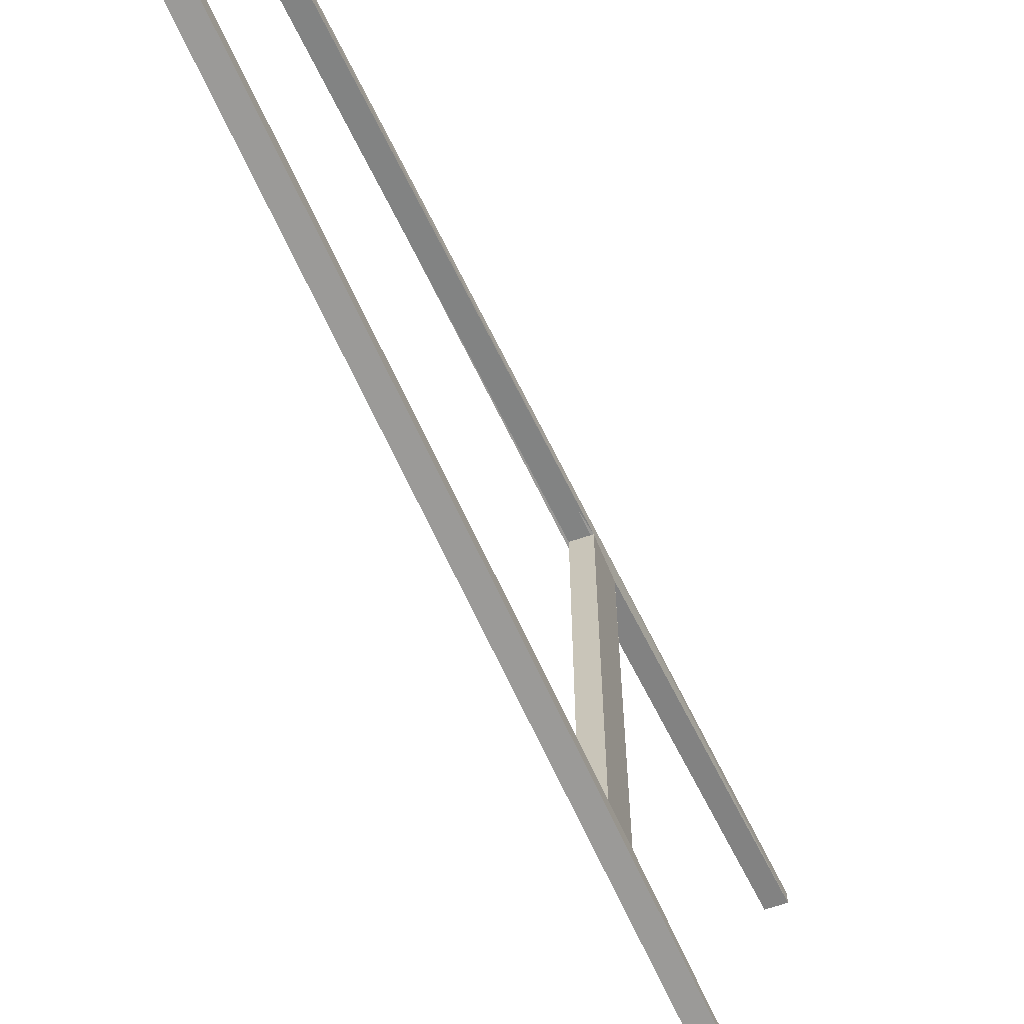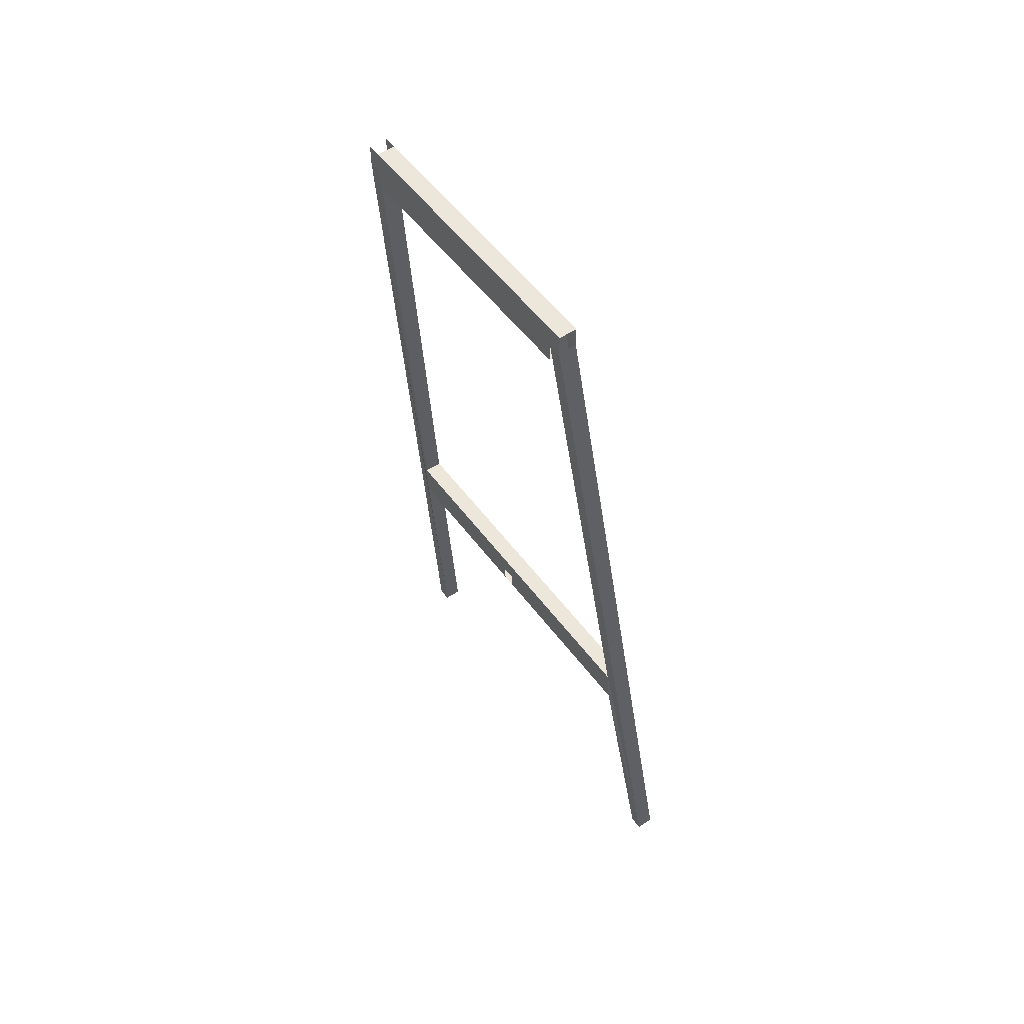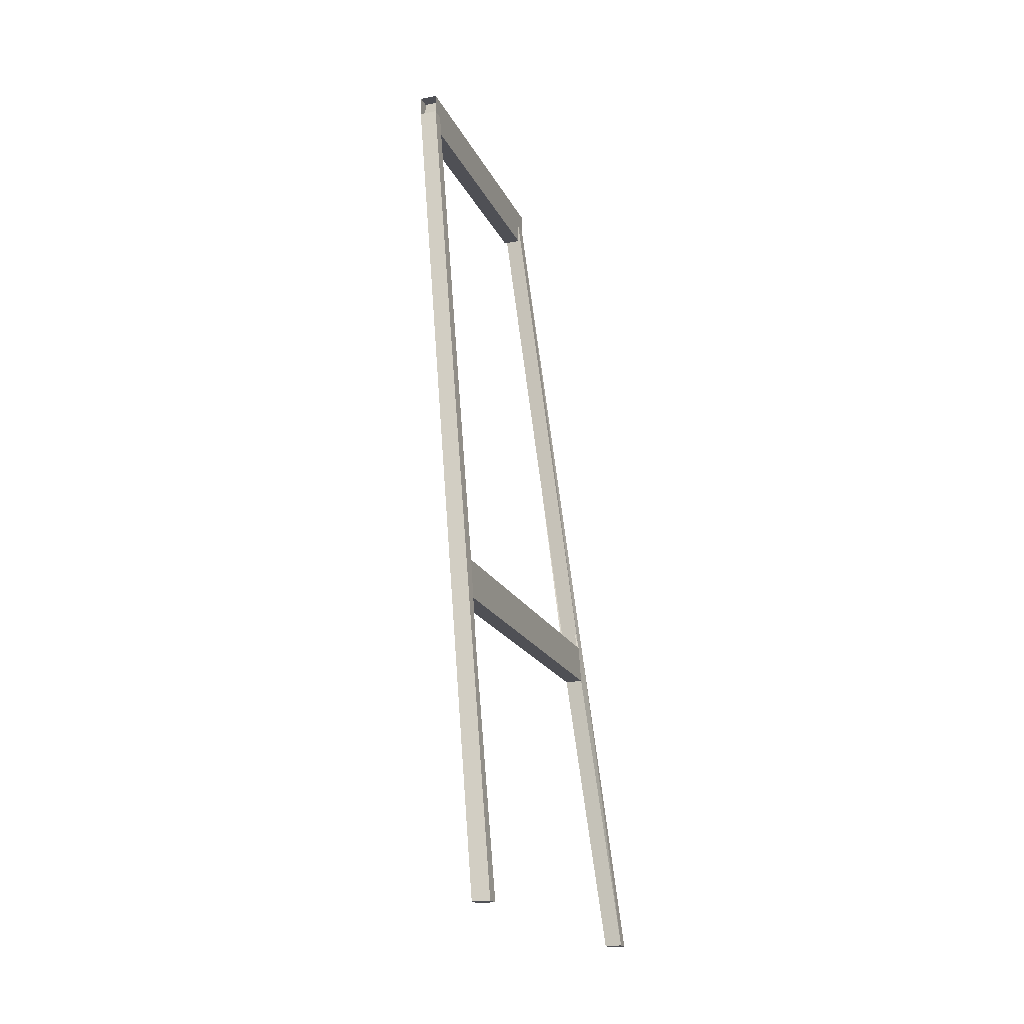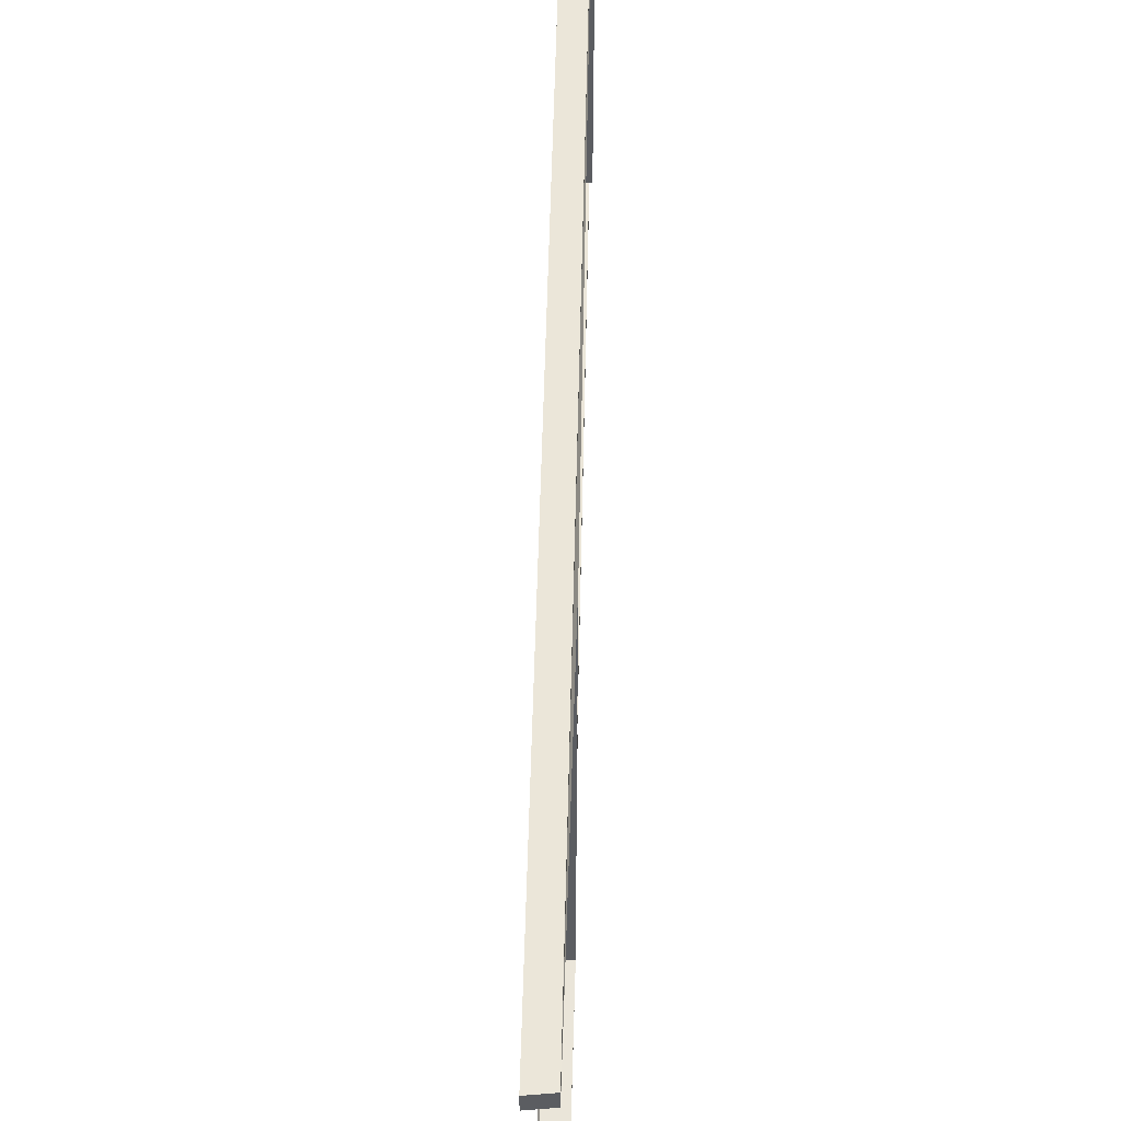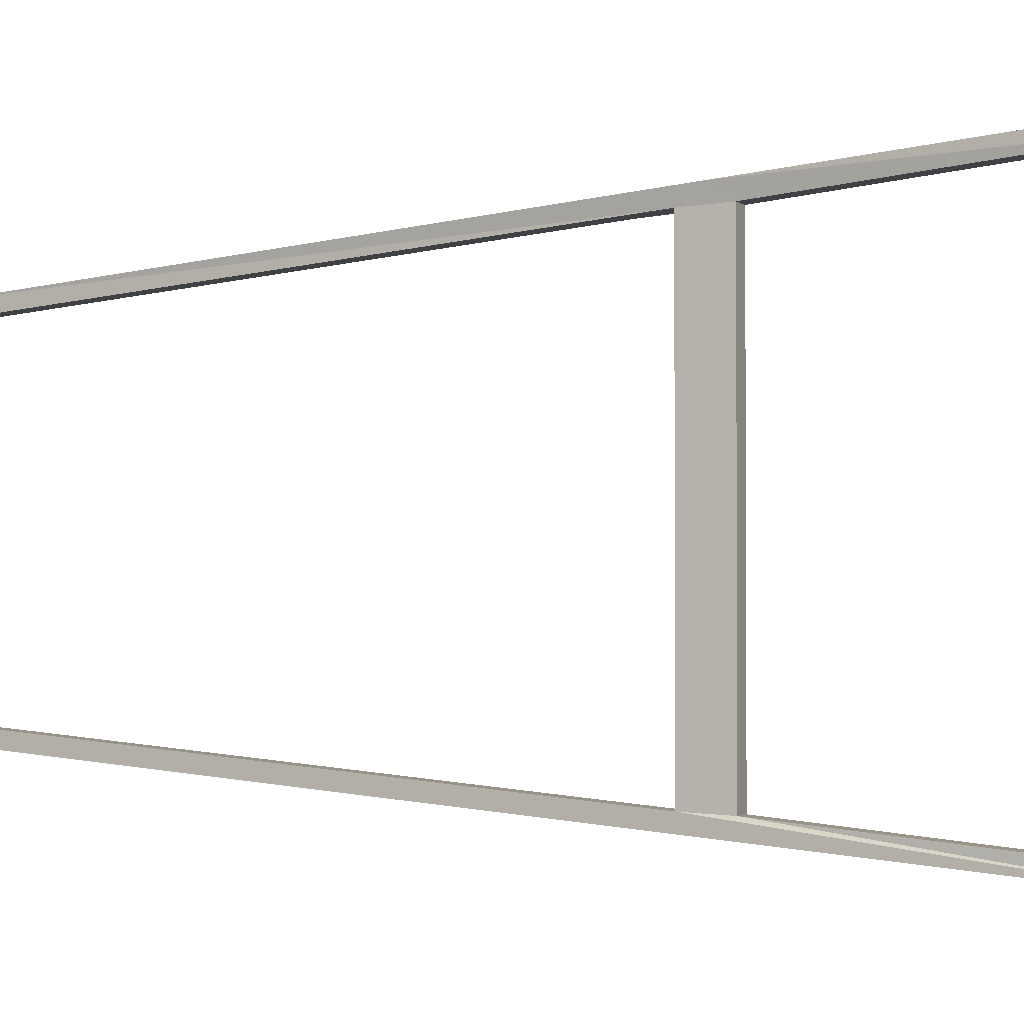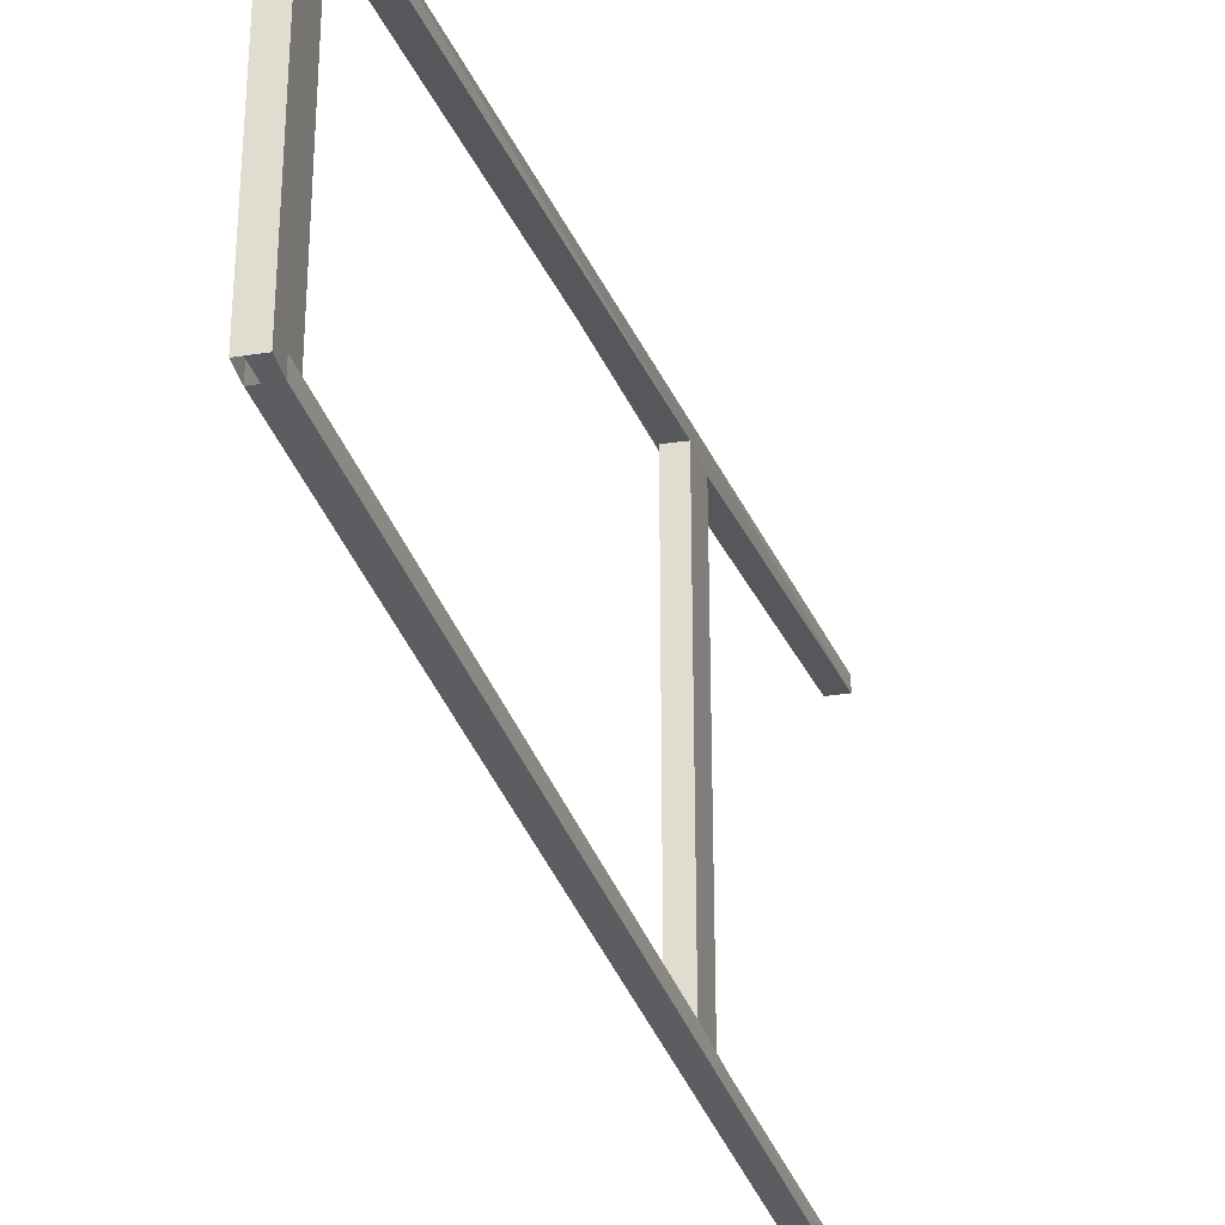
<metadata>
{"format":"obj","ext":"obj","renderer":"f3d","projection":"perspective","resolution":1024,"background":"white","views":[{"elev":-65.2,"azim":-161.0,"up":"+Z"},{"elev":53.1,"azim":144.4,"up":"+Y"},{"elev":-19.4,"azim":-160.7,"up":"+Y"},{"elev":53.1,"azim":-4.9,"up":"+Z"},{"elev":-1.9,"azim":-68.2,"up":"+Z"},{"elev":-32.0,"azim":-167.6,"up":"+Z"}]}
</metadata>
<code>
o model.017
v -0.5833 0.4188 0.1755
v -0.5833 0.3953 0.1596
v -0.5833 0.4188 0.1596
v -0.5833 0.3953 0.1755
v -0.5833 0.3953 0.1755
v -0.5833 0.4188 0.1755
v -0.5833 0.3953 0.1596
v -0.5833 0.4188 0.1596
v -0.6525 -0.2464 0.212
v -0.5833 0.3953 0.1596
v -0.5833 0.3953 0.1755
v -0.5833 0.3953 0.1755
v -0.5833 0.3953 0.1596
v -0.6525 -0.2464 0.212
v -0.6043 0.3953 0.1755
v -0.6043 0.4188 0.1596
v -0.6043 0.3953 0.1596
v -0.6043 0.4188 0.1755
v -0.6043 0.4188 0.1755
v -0.6043 0.3953 0.1755
v -0.6043 0.4188 0.1596
v -0.6043 0.3953 0.1596
v -0.5833 0.3953 0.1755
v -0.7168 -0.6468 0.2607
v -0.6957 -0.6468 0.2607
v -0.6761 -0.2695 0.2298
v -0.6043 0.3953 0.1755
v -0.6043 0.3953 0.1755
v -0.5833 0.3953 0.1755
v -0.6761 -0.2695 0.2298
v -0.7168 -0.6468 0.2607
v -0.6957 -0.6468 0.2607
v -0.6736 -0.2464 0.212
v -0.6043 0.3953 0.1755
v -0.6043 0.3953 0.1596
v -0.6043 0.3953 0.1596
v -0.6043 0.3953 0.1755
v -0.6736 -0.2464 0.212
v -0.6736 -0.2464 0.212
v -0.5833 0.3953 0.1596
v -0.6525 -0.2464 0.212
v -0.6043 0.3953 0.1596
v -0.6043 0.3953 0.1596
v -0.6736 -0.2464 0.212
v -0.5833 0.3953 0.1596
v -0.6525 -0.2464 0.212
v -0.5833 0.3953 0.1755
v -0.655 -0.2927 0.2139
v -0.6525 -0.2464 0.212
v -0.6525 -0.2464 0.212
v -0.655 -0.2927 0.2139
v -0.5833 0.3953 0.1755
v -0.6525 -0.2464 0.0224
v -0.6525 -0.2695 0.006553
v -0.6525 -0.2464 0.006553
v -0.6525 -0.2695 0.0224
v -0.6525 -0.2695 0.0224
v -0.6525 -0.2464 0.0224
v -0.6525 -0.2695 0.006553
v -0.6525 -0.2464 0.006553
v -0.6736 -0.2464 -0.212
v -0.6525 -0.2464 0.006553
v -0.6525 -0.2464 -0.212
v -0.6525 -0.2464 0.0224
v -0.6525 -0.2464 0.212
v -0.6736 -0.2464 0.212
v -0.6736 -0.2464 0.212
v -0.6736 -0.2464 -0.212
v -0.6525 -0.2464 0.212
v -0.6525 -0.2464 0.0224
v -0.6525 -0.2464 0.006553
v -0.6525 -0.2464 -0.212
v -0.6957 -0.6468 0.2607
v -0.6957 -0.6468 0.2447
v -0.5833 0.3953 0.1755
v -0.5833 0.3953 0.1755
v -0.6957 -0.6468 0.2447
v -0.6957 -0.6468 0.2607
v -0.6761 -0.2695 0.2298
v -0.6043 0.3953 0.1755
v -0.6761 -0.2927 0.2139
v -0.6761 -0.2927 0.2139
v -0.6043 0.3953 0.1755
v -0.6761 -0.2695 0.2298
v -0.7168 -0.6468 0.2607
v -0.6761 -0.2695 0.2298
v -0.7168 -0.6468 0.2447
v -0.7168 -0.6468 0.2447
v -0.6761 -0.2695 0.2298
v -0.7168 -0.6468 0.2607
v -0.6957 -0.6468 0.2607
v -0.7168 -0.6468 0.2447
v -0.6957 -0.6468 0.2447
v -0.7168 -0.6468 0.2607
v -0.7168 -0.6468 0.2607
v -0.6957 -0.6468 0.2607
v -0.7168 -0.6468 0.2447
v -0.6957 -0.6468 0.2447
v -0.6043 0.3953 0.1755
v -0.6736 -0.2464 0.212
v -0.6761 -0.2927 0.2139
v -0.6761 -0.2927 0.2139
v -0.6736 -0.2464 0.212
v -0.6043 0.3953 0.1755
v -0.6736 -0.2464 0.212
v -0.655 -0.2927 0.2139
v -0.6761 -0.2927 0.2139
v -0.6525 -0.2464 0.212
v -0.6525 -0.2464 0.212
v -0.6736 -0.2464 0.212
v -0.655 -0.2927 0.2139
v -0.6761 -0.2927 0.2139
v -0.6957 -0.6468 0.2447
v -0.655 -0.2927 0.2139
v -0.5833 0.3953 0.1755
v -0.5833 0.3953 0.1755
v -0.655 -0.2927 0.2139
v -0.6957 -0.6468 0.2447
v -0.6525 -0.2464 0.212
v -0.655 -0.2927 0.0224
v -0.6525 -0.2464 0.0224
v -0.655 -0.2927 0.2139
v -0.655 -0.2927 0.2139
v -0.6525 -0.2464 0.212
v -0.655 -0.2927 0.0224
v -0.6525 -0.2464 0.0224
v -0.6525 -0.2464 -0.212
v -0.655 -0.2927 0.006553
v -0.655 -0.2927 -0.2139
v -0.6525 -0.2464 0.006553
v -0.6525 -0.2464 0.006553
v -0.6525 -0.2464 -0.212
v -0.655 -0.2927 0.006553
v -0.655 -0.2927 -0.2139
v -0.5833 0.3953 -0.1596
v -0.6736 -0.2464 -0.212
v -0.6525 -0.2464 -0.212
v -0.6043 0.3953 -0.1596
v -0.6043 0.3953 -0.1596
v -0.5833 0.3953 -0.1596
v -0.6736 -0.2464 -0.212
v -0.6525 -0.2464 -0.212
v -0.6525 -0.2464 -0.212
v -0.6761 -0.2927 -0.2139
v -0.655 -0.2927 -0.2139
v -0.6736 -0.2464 -0.212
v -0.6736 -0.2464 -0.212
v -0.6525 -0.2464 -0.212
v -0.6761 -0.2927 -0.2139
v -0.655 -0.2927 -0.2139
v -0.6761 -0.2927 0.2139
v -0.6736 -0.2464 -0.212
v -0.6761 -0.2927 -0.2139
v -0.6736 -0.2464 0.212
v -0.6736 -0.2464 0.212
v -0.6761 -0.2927 0.2139
v -0.6736 -0.2464 -0.212
v -0.6761 -0.2927 -0.2139
v -0.7168 -0.6468 0.2447
v -0.6761 -0.2695 0.2298
v -0.6761 -0.2927 0.2139
v -0.6761 -0.2927 0.2139
v -0.6761 -0.2695 0.2298
v -0.7168 -0.6468 0.2447
v -0.6761 -0.2927 0.2139
v -0.6957 -0.6468 0.2447
v -0.7168 -0.6468 0.2447
v -0.655 -0.2927 0.2139
v -0.655 -0.2927 0.2139
v -0.6761 -0.2927 0.2139
v -0.6957 -0.6468 0.2447
v -0.7168 -0.6468 0.2447
v -0.6761 -0.2927 0.2139
v -0.655 -0.2927 0.0224
v -0.655 -0.2927 0.2139
v -0.655 -0.2927 0.006553
v -0.655 -0.2927 -0.2139
v -0.6761 -0.2927 -0.2139
v -0.6761 -0.2927 -0.2139
v -0.6761 -0.2927 0.2139
v -0.655 -0.2927 -0.2139
v -0.655 -0.2927 0.006553
v -0.655 -0.2927 0.0224
v -0.655 -0.2927 0.2139
v -0.6525 -0.2464 -0.212
v -0.655 -0.2927 -0.2139
v -0.6957 -0.6468 -0.2607
v -0.6957 -0.6468 -0.2607
v -0.655 -0.2927 -0.2139
v -0.6525 -0.2464 -0.212
v -0.5833 0.3953 -0.1755
v -0.6525 -0.2464 -0.212
v -0.6957 -0.6468 -0.2607
v -0.5833 0.3953 -0.1596
v -0.5833 0.3953 -0.1596
v -0.5833 0.3953 -0.1755
v -0.6525 -0.2464 -0.212
v -0.6957 -0.6468 -0.2607
v -0.6043 0.4188 -0.1596
v -0.5833 0.3953 -0.1596
v -0.6043 0.3953 -0.1596
v -0.5833 0.4188 -0.1596
v -0.5833 0.4188 -0.1596
v -0.6043 0.4188 -0.1596
v -0.5833 0.3953 -0.1596
v -0.6043 0.3953 -0.1596
v -0.6736 -0.2464 -0.212
v -0.6043 0.3953 -0.1755
v -0.7168 -0.6468 -0.2607
v -0.6043 0.3953 -0.1596
v -0.6043 0.3953 -0.1596
v -0.6736 -0.2464 -0.212
v -0.6043 0.3953 -0.1755
v -0.7168 -0.6468 -0.2607
v -0.6736 -0.2464 -0.212
v -0.7168 -0.6468 -0.2607
v -0.6761 -0.2927 -0.2139
v -0.6761 -0.2927 -0.2139
v -0.7168 -0.6468 -0.2607
v -0.6736 -0.2464 -0.212
v -0.655 -0.2927 -0.2139
v -0.7168 -0.6468 -0.2447
v -0.6957 -0.6468 -0.2447
v -0.6761 -0.2927 -0.2139
v -0.6761 -0.2927 -0.2139
v -0.655 -0.2927 -0.2139
v -0.7168 -0.6468 -0.2447
v -0.6957 -0.6468 -0.2447
v -0.5833 0.4188 -0.1596
v -0.5833 0.3953 -0.1755
v -0.5833 0.4188 -0.1755
v -0.5833 0.3953 -0.1596
v -0.5833 0.3953 -0.1596
v -0.5833 0.4188 -0.1596
v -0.5833 0.3953 -0.1755
v -0.5833 0.4188 -0.1755
v -0.655 -0.2927 -0.2139
v -0.6957 -0.6468 -0.2447
v -0.6957 -0.6468 -0.2607
v -0.6957 -0.6468 -0.2607
v -0.6957 -0.6468 -0.2447
v -0.655 -0.2927 -0.2139
v -0.6043 0.3953 -0.1755
v -0.6957 -0.6468 -0.2607
v -0.7168 -0.6468 -0.2607
v -0.5833 0.3953 -0.1755
v -0.5833 0.3953 -0.1755
v -0.6043 0.3953 -0.1755
v -0.6957 -0.6468 -0.2607
v -0.7168 -0.6468 -0.2607
v -0.5833 0.4188 -0.1755
v -0.6043 0.4188 -0.1596
v -0.5833 0.4188 -0.1596
v -0.6043 0.4188 -0.1755
v -0.6043 0.4188 -0.1755
v -0.5833 0.4188 -0.1755
v -0.6043 0.4188 -0.1596
v -0.5833 0.4188 -0.1596
v -0.6043 0.3953 -0.1596
v -0.6043 0.4188 -0.1755
v -0.6043 0.3953 -0.1755
v -0.6043 0.4188 -0.1596
v -0.6043 0.4188 -0.1596
v -0.6043 0.3953 -0.1596
v -0.6043 0.4188 -0.1755
v -0.6043 0.3953 -0.1755
v -0.6761 -0.2927 -0.2139
v -0.7168 -0.6468 -0.2607
v -0.7168 -0.6468 -0.2447
v -0.7168 -0.6468 -0.2447
v -0.7168 -0.6468 -0.2607
v -0.6761 -0.2927 -0.2139
v -0.7168 -0.6468 -0.2447
v -0.6957 -0.6468 -0.2607
v -0.6957 -0.6468 -0.2447
v -0.7168 -0.6468 -0.2607
v -0.7168 -0.6468 -0.2607
v -0.7168 -0.6468 -0.2447
v -0.6957 -0.6468 -0.2607
v -0.6957 -0.6468 -0.2447
v -0.5833 0.3718 0.1596
v -0.6043 0.3718 -0.1596
v -0.5833 0.3718 -0.1596
v -0.6043 0.3718 0.1596
v -0.6043 0.3718 0.1596
v -0.5833 0.3718 0.1596
v -0.6043 0.3718 -0.1596
v -0.5833 0.3718 -0.1596
v -0.6043 0.3718 0.1596
v -0.6043 0.4188 -0.1596
v -0.6043 0.3718 -0.1596
v -0.6043 0.4188 0.1596
v -0.6043 0.4188 0.1596
v -0.6043 0.3718 0.1596
v -0.6043 0.4188 -0.1596
v -0.6043 0.3718 -0.1596
v -0.5833 0.4188 0.1596
v -0.5833 0.3718 -0.1596
v -0.5833 0.4188 -0.1596
v -0.5833 0.3718 0.1596
v -0.5833 0.3718 0.1596
v -0.5833 0.4188 0.1596
v -0.5833 0.3718 -0.1596
v -0.5833 0.4188 -0.1596
v -0.6043 0.4188 -0.1596
v -0.5833 0.4188 0.1596
v -0.5833 0.4188 -0.1596
v -0.6043 0.4188 0.1596
v -0.6043 0.4188 0.1596
v -0.6043 0.4188 -0.1596
v -0.5833 0.4188 0.1596
v -0.5833 0.4188 -0.1596
f 1 2 3
f 2 1 4
f 5 6 7
f 8 7 6
f 9 10 11
f 12 13 14
f 15 16 17
f 16 15 18
f 19 20 21
f 22 21 20
f 23 24 25
f 24 23 26
f 26 23 27
f 28 29 30
f 30 29 31
f 32 31 29
f 33 34 35
f 36 37 38
f 39 40 41
f 40 39 42
f 43 44 45
f 46 45 44
f 47 48 49
f 50 51 52
f 53 54 55
f 54 53 56
f 57 58 59
f 60 59 58
f 61 62 63
f 62 61 64
f 64 61 65
f 65 61 66
f 67 68 69
f 69 68 70
f 70 68 71
f 72 71 68
f 73 74 75
f 76 77 78
f 79 80 81
f 82 83 84
f 85 86 87
f 88 89 90
f 91 92 93
f 92 91 94
f 95 96 97
f 98 97 96
f 99 100 101
f 102 103 104
f 105 106 107
f 106 105 108
f 109 110 111
f 112 111 110
f 113 114 115
f 116 117 118
f 119 120 121
f 120 119 122
f 123 124 125
f 126 125 124
f 127 128 129
f 128 127 130
f 131 132 133
f 134 133 132
f 135 136 137
f 136 135 138
f 139 140 141
f 142 141 140
f 143 144 145
f 144 143 146
f 147 148 149
f 150 149 148
f 151 152 153
f 152 151 154
f 155 156 157
f 158 157 156
f 159 160 161
f 162 163 164
f 165 166 167
f 166 165 168
f 169 170 171
f 172 171 170
f 173 174 175
f 174 173 176
f 176 173 177
f 177 173 178
f 179 180 181
f 181 180 182
f 182 180 183
f 184 183 180
f 185 186 187
f 188 189 190
f 191 192 193
f 192 191 194
f 195 196 197
f 198 197 196
f 199 200 201
f 200 199 202
f 203 204 205
f 206 205 204
f 207 208 209
f 208 207 210
f 211 212 213
f 214 213 212
f 215 216 217
f 218 219 220
f 221 222 223
f 222 221 224
f 225 226 227
f 228 227 226
f 229 230 231
f 230 229 232
f 233 234 235
f 236 235 234
f 237 238 239
f 240 241 242
f 243 244 245
f 244 243 246
f 247 248 249
f 250 249 248
f 251 252 253
f 252 251 254
f 255 256 257
f 258 257 256
f 259 260 261
f 260 259 262
f 263 264 265
f 266 265 264
f 267 268 269
f 270 271 272
f 273 274 275
f 274 273 276
f 277 278 279
f 280 279 278
f 281 282 283
f 282 281 284
f 285 286 287
f 288 287 286
f 289 290 291
f 290 289 292
f 293 294 295
f 296 295 294
f 297 298 299
f 298 297 300
f 301 302 303
f 304 303 302
f 305 306 307
f 306 305 308
f 309 310 311
f 312 311 310

</code>
